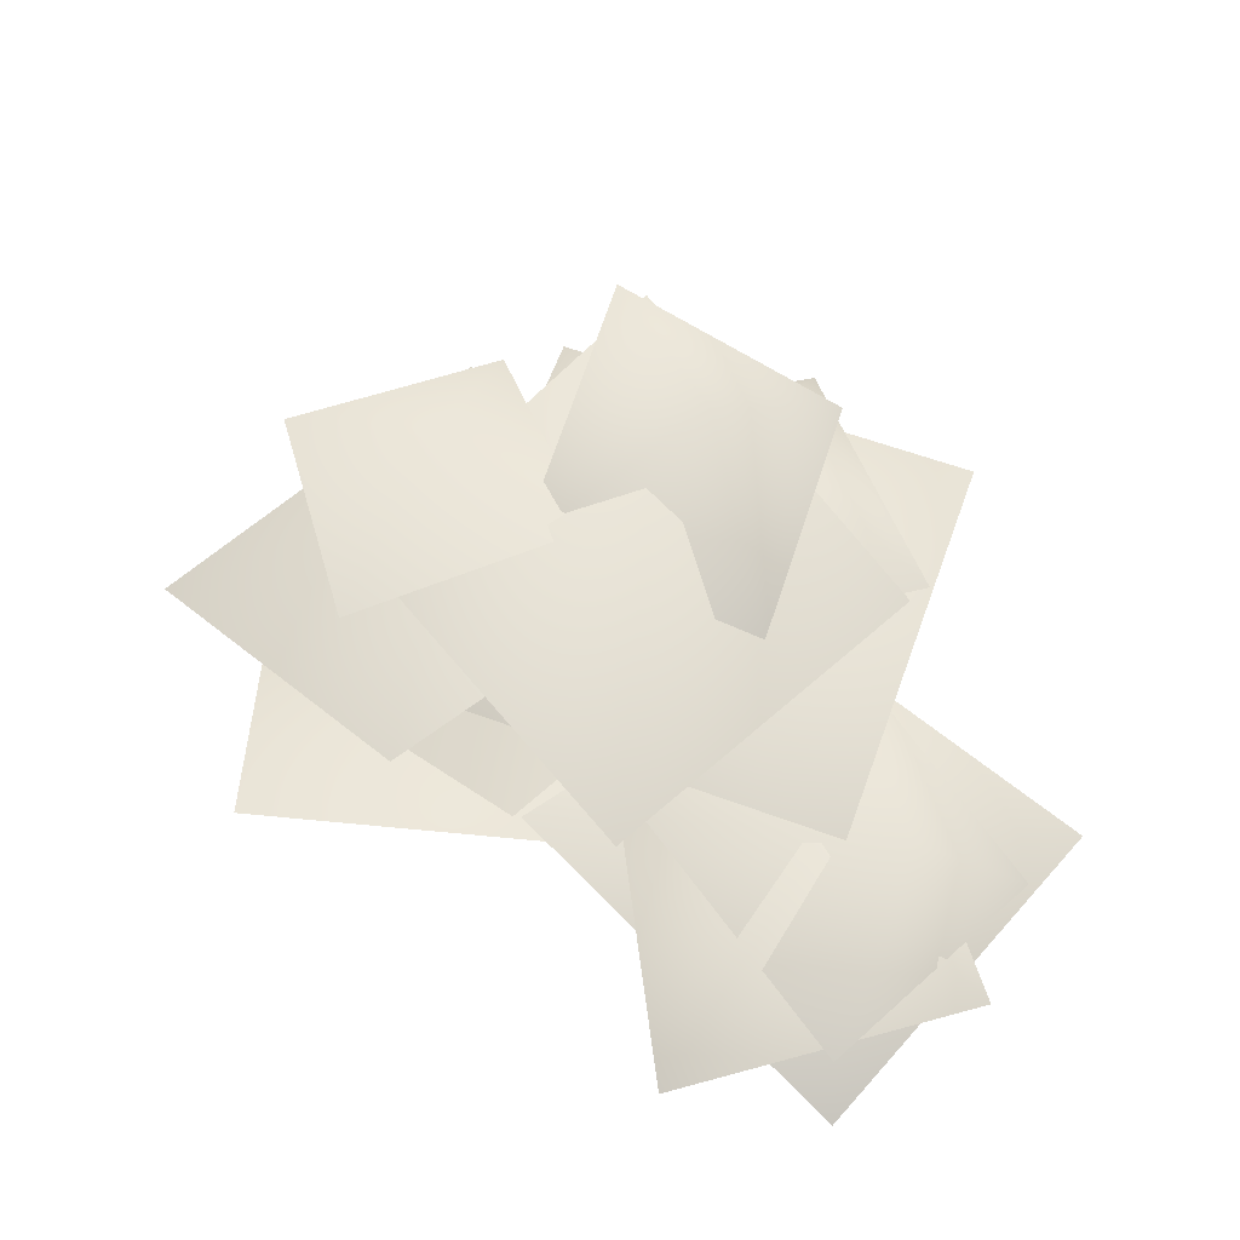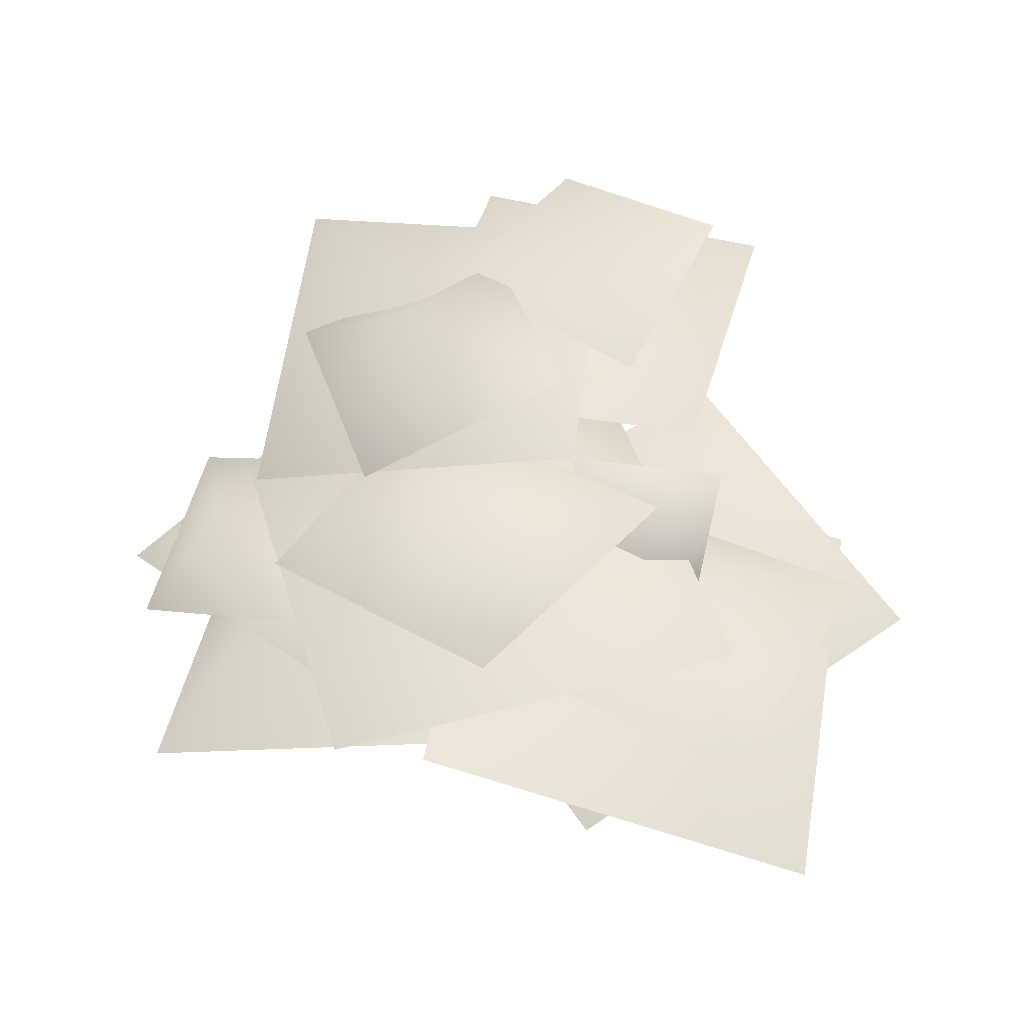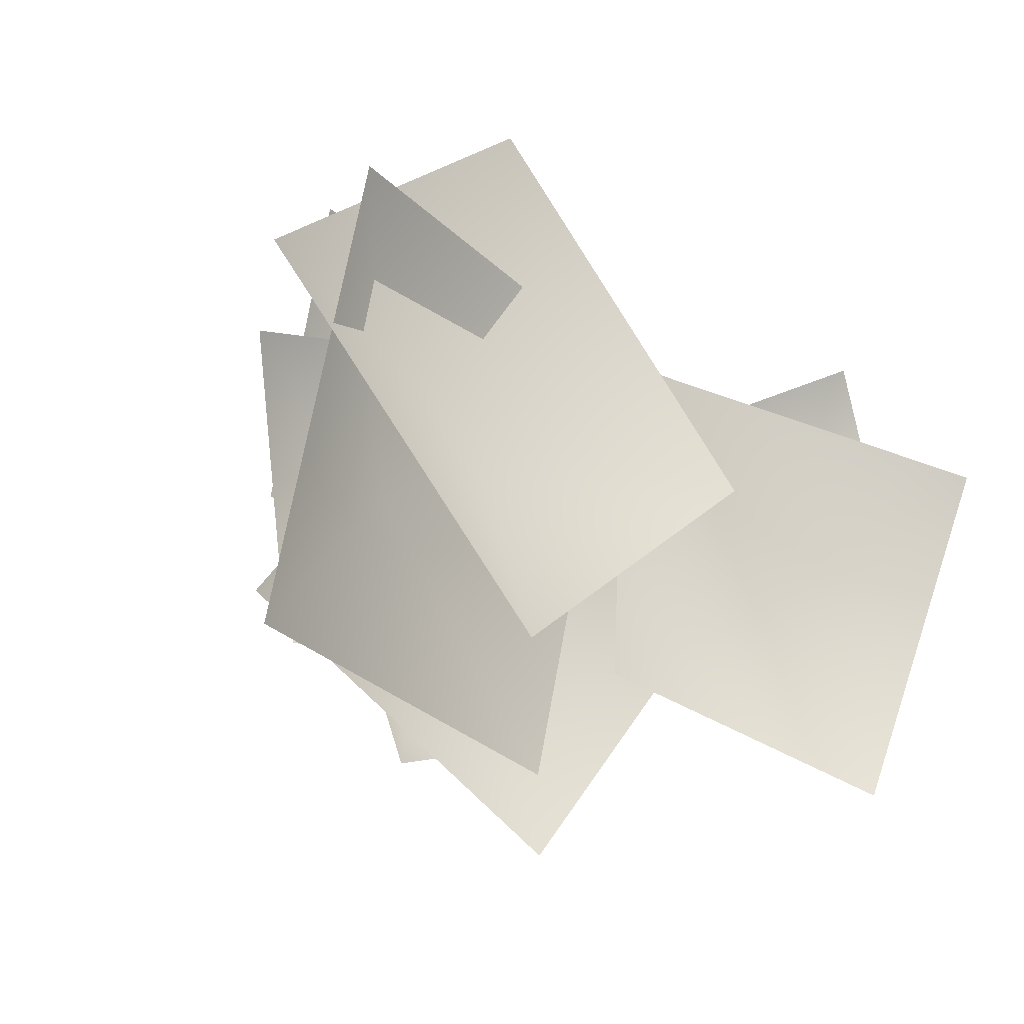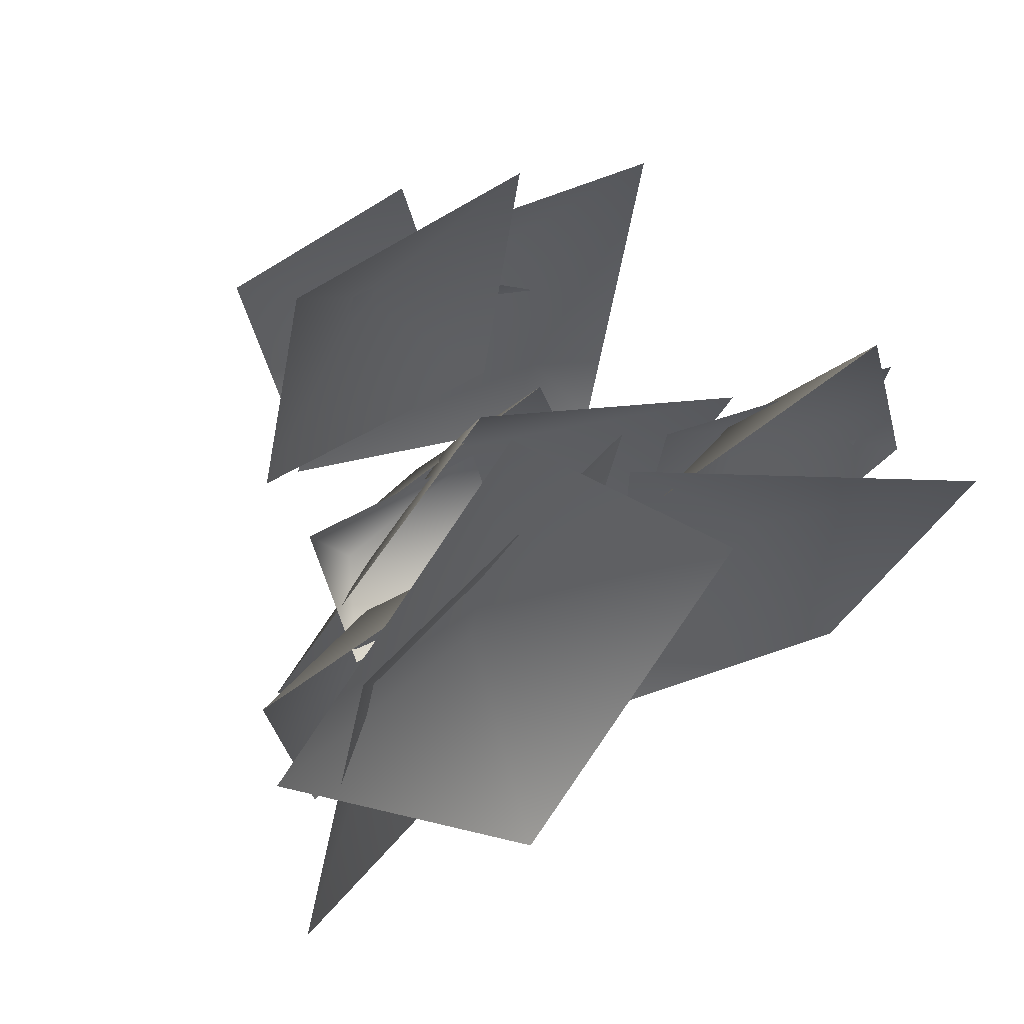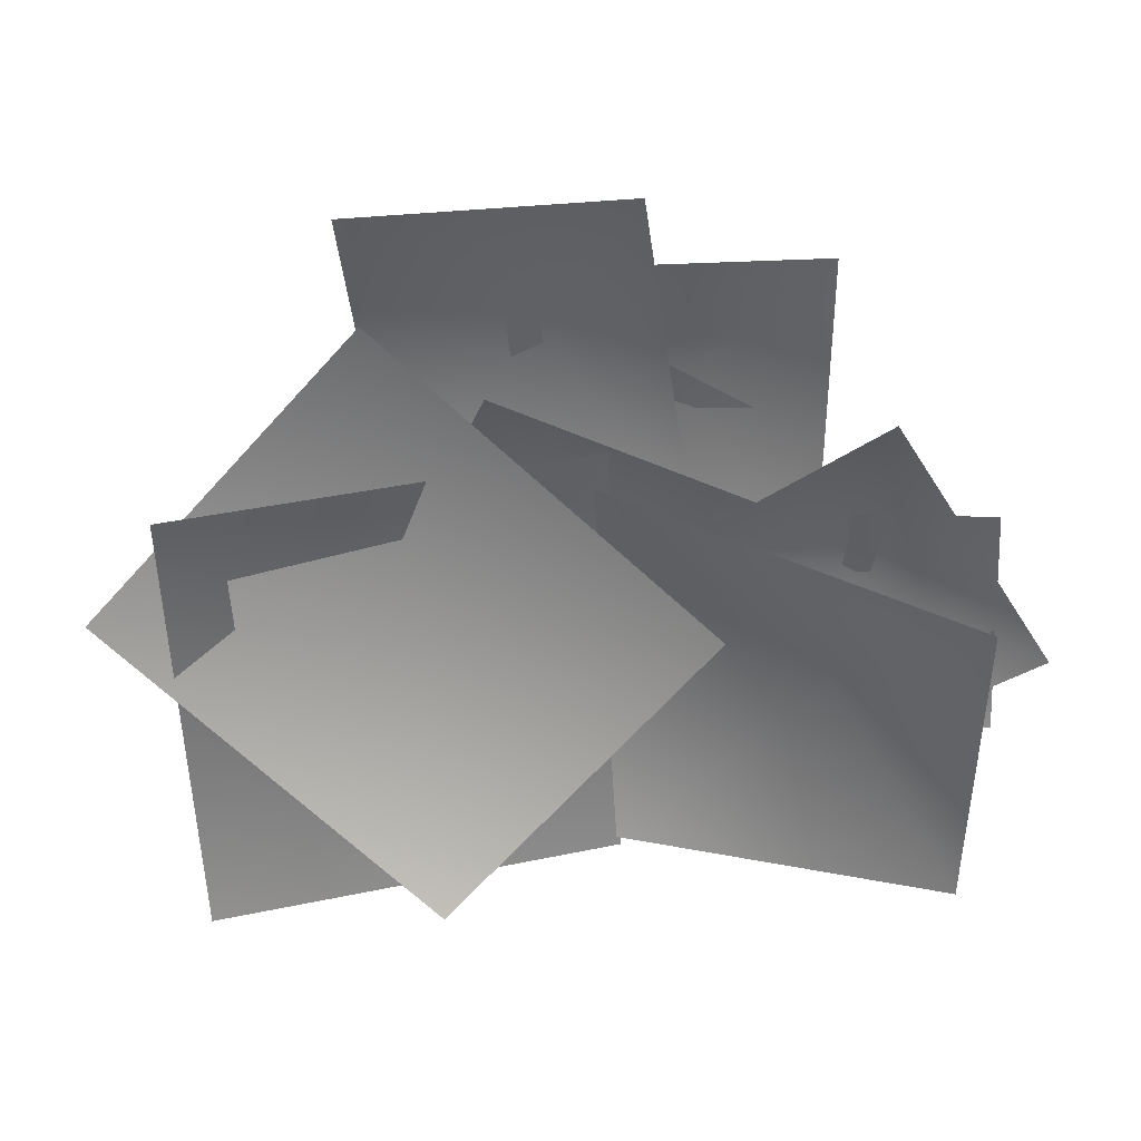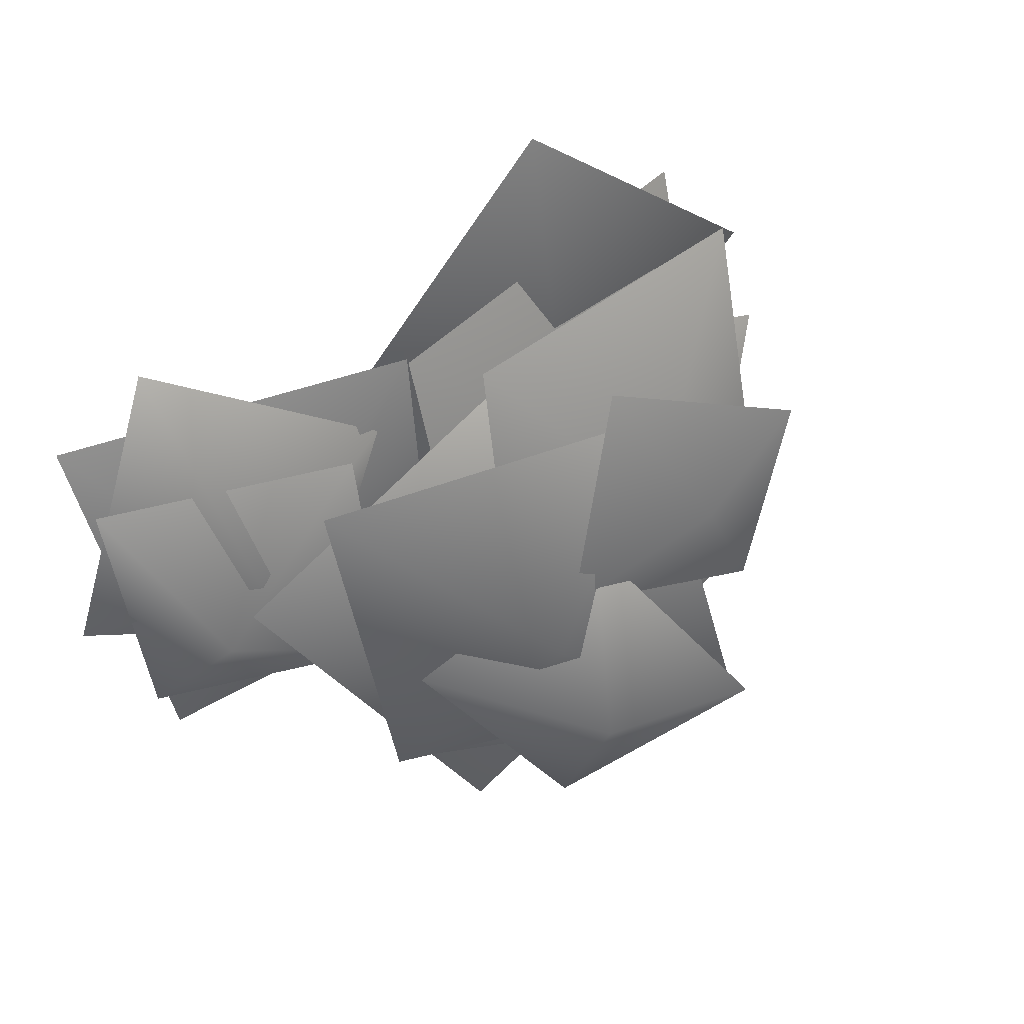
<metadata>
{"format":"obj","ext":"obj","renderer":"f3d","projection":"perspective","resolution":1024,"background":"white","views":[{"elev":44.8,"azim":53.3,"up":"+Y"},{"elev":55.4,"azim":-162.6,"up":"+Y"},{"elev":-23.0,"azim":-40.7,"up":"+Z"},{"elev":50.5,"azim":-41.1,"up":"+Z"},{"elev":-62.4,"azim":9.3,"up":"+Y"},{"elev":40.5,"azim":144.9,"up":"+Z"}]}
</metadata>
<code>
g Object172
v -18.41 1.874 -3.154
v -37.33 -6.679 6.211
v -7.535 -9.836 11.31
v 1.562 -3.43 -15.79
v -30.39 -2.902 -21.19
v 27.14 -5.825 -0.7891
v 16.94 -13.5 -17.93
v 8.42 -12.66 6.487
v 31.47 -19.76 19.37
v 42.72 -16.74 -7.674
v -20.85 -5.133 -6.289
v -39.66 -13.08 -25.73
v -33.89 -18.77 20.05
v 6.109 -9.71 16.25
v 0.2433 -3.67 -29.5
v -1.309 22.37 15.93
v -18.27 18.23 2.615
v -17.15 10.78 34.98
v 12.3 12.93 31.53
v 11.84 18.35 -1.696
v -13.77 10.79 -6.343
v -21.71 -0.3883 -6.79
v -21.01 6.983 6.439
v 0.02826 6.283 3.57
v -0.5493 -1.292 -9.667
v 31.83 -4.59 -6.35
v 13.15 -4.697 -16.24
v 14.51 -7.835 8.219
v 39.74 -16.03 7.353
v 37.27 -12.38 -16.45
v 2.227 19.19 -11.8
v -5.197 11.47 -25.92
v -16.2 10.63 -2.002
v 11.54 8.647 4.081
v 19.32 8.232 -18.65
v -4.32 26.68 16.07
v -11.01 24.47 3.991
v -14.38 25.54 23.45
v 3.189 20.45 29.8
v 9.66 23.86 10.02
v 23.57 -13.05 -9.05
v 0.9136 -14.34 -21.56
v 4.471 -12.63 14.26
v 36.92 -31.22 4.125
v 31.77 -20.04 -29.29
v 12.44 26.1 6.72
v -9.075 26.19 -9.573
v -2.747 19.63 24.06
v 29.77 12.88 22.57
v 23.16 13.18 -12.61
v 10.19 30.86 -1.355
v -6.551 31.22 -4.596
v 6.285 22.63 14.44
v 23.33 18.24 3.134
v 9.889 23.38 -15.72
v 1.479 12.87 -2.382
v -27.67 6.265 -13.98
v -4.912 -1.029 19.46
v 29.9 -2.899 -1.27
v 7.261 4.136 -34.98
v -13.95 -9.737 0.7544
v -15.84 -21.17 -23.61
v -42.73 -16.43 9.85
v -12.83 -14.65 33.71
v 14.07 -18.92 0.1748
f 3 1 2
f 4 1 3
f 5 1 4
f 2 1 5
f 8 6 7
f 9 6 8
f 10 6 9
f 7 6 10
f 13 11 12
f 14 11 13
f 15 11 14
f 12 11 15
f 18 16 17
f 19 16 18
f 20 16 19
f 17 16 20
f 23 21 22
f 24 21 23
f 25 21 24
f 22 21 25
f 28 26 27
f 29 26 28
f 30 26 29
f 27 26 30
f 33 31 32
f 34 31 33
f 35 31 34
f 32 31 35
f 38 36 37
f 39 36 38
f 40 36 39
f 37 36 40
f 43 41 42
f 44 41 43
f 45 41 44
f 42 41 45
f 48 46 47
f 49 46 48
f 50 46 49
f 47 46 50
f 53 51 52
f 54 51 53
f 55 51 54
f 52 51 55
f 58 56 57
f 59 56 58
f 60 56 59
f 57 56 60
f 63 61 62
f 64 61 63
f 65 61 64
f 62 61 65

</code>
